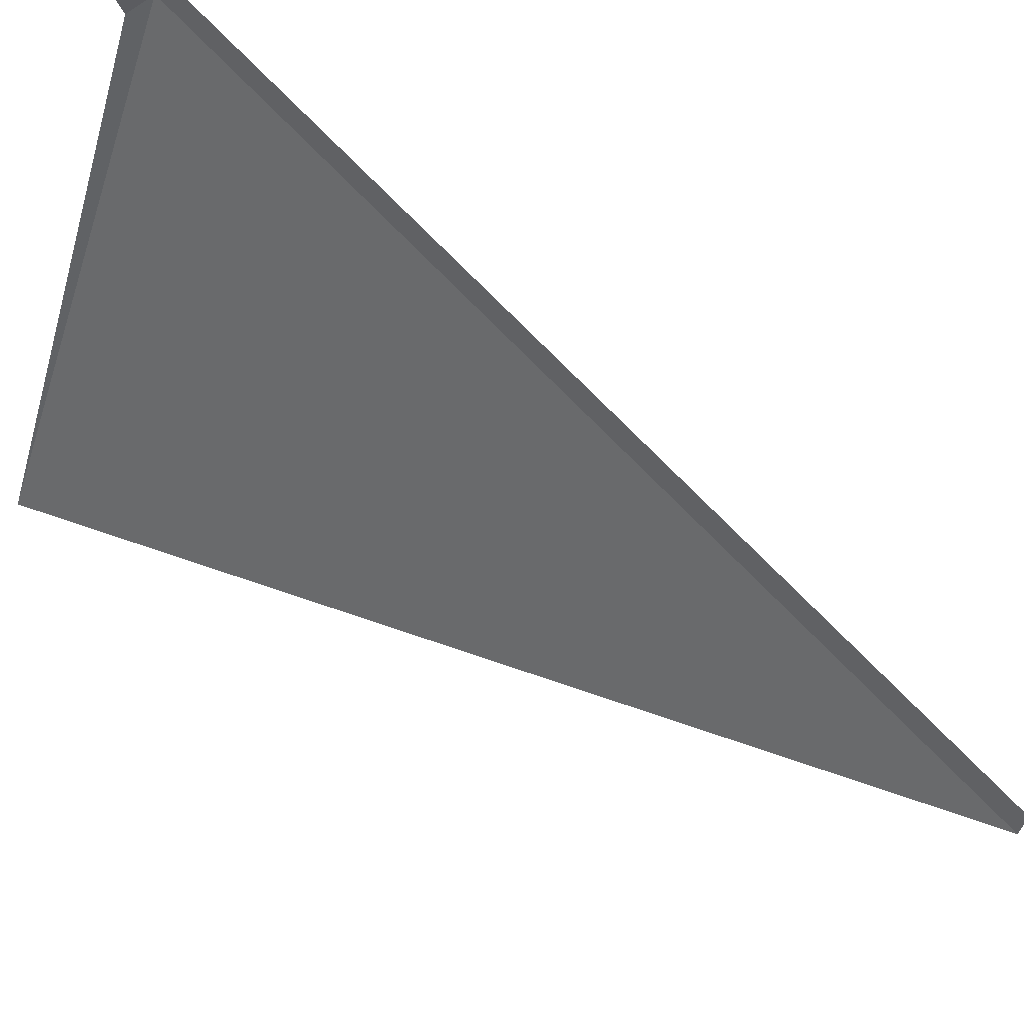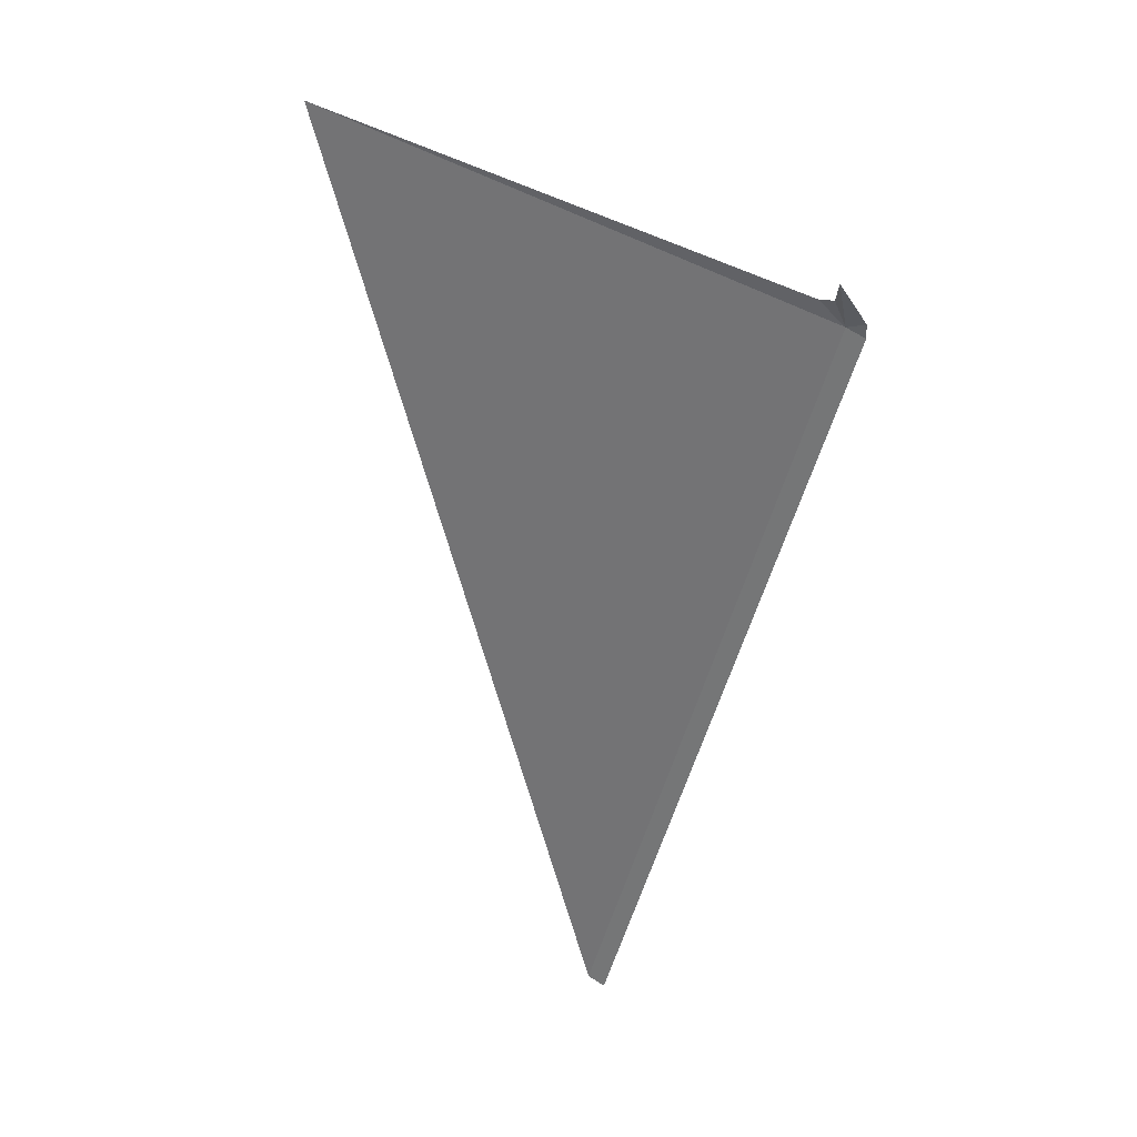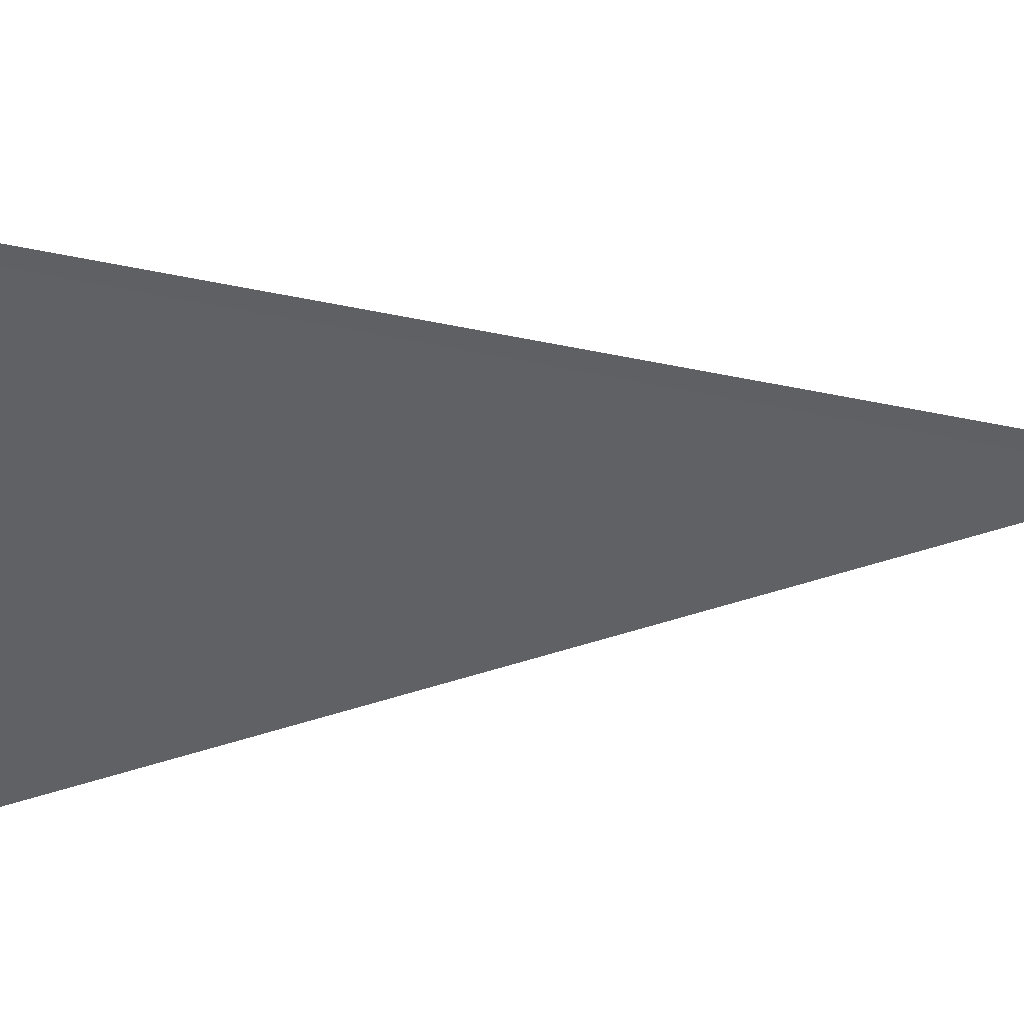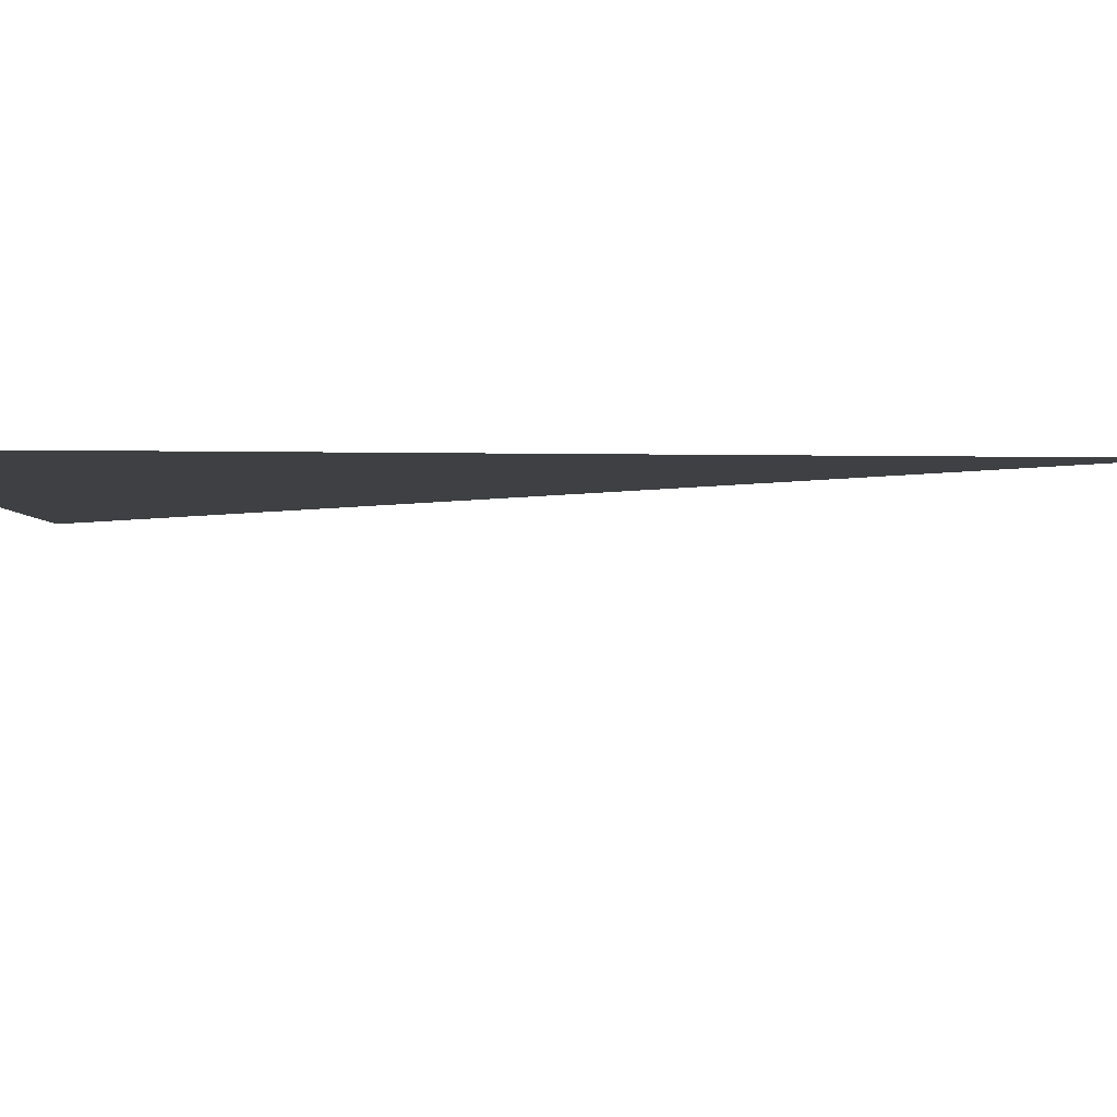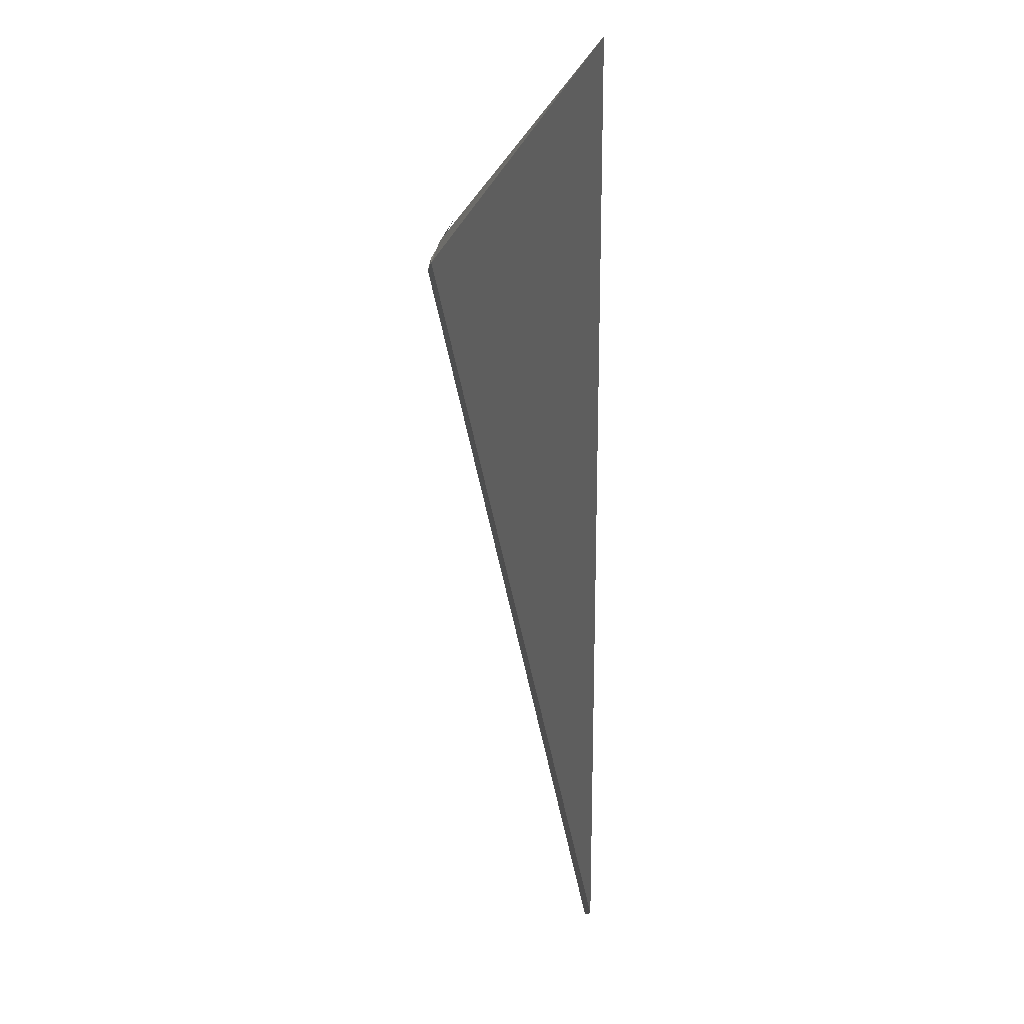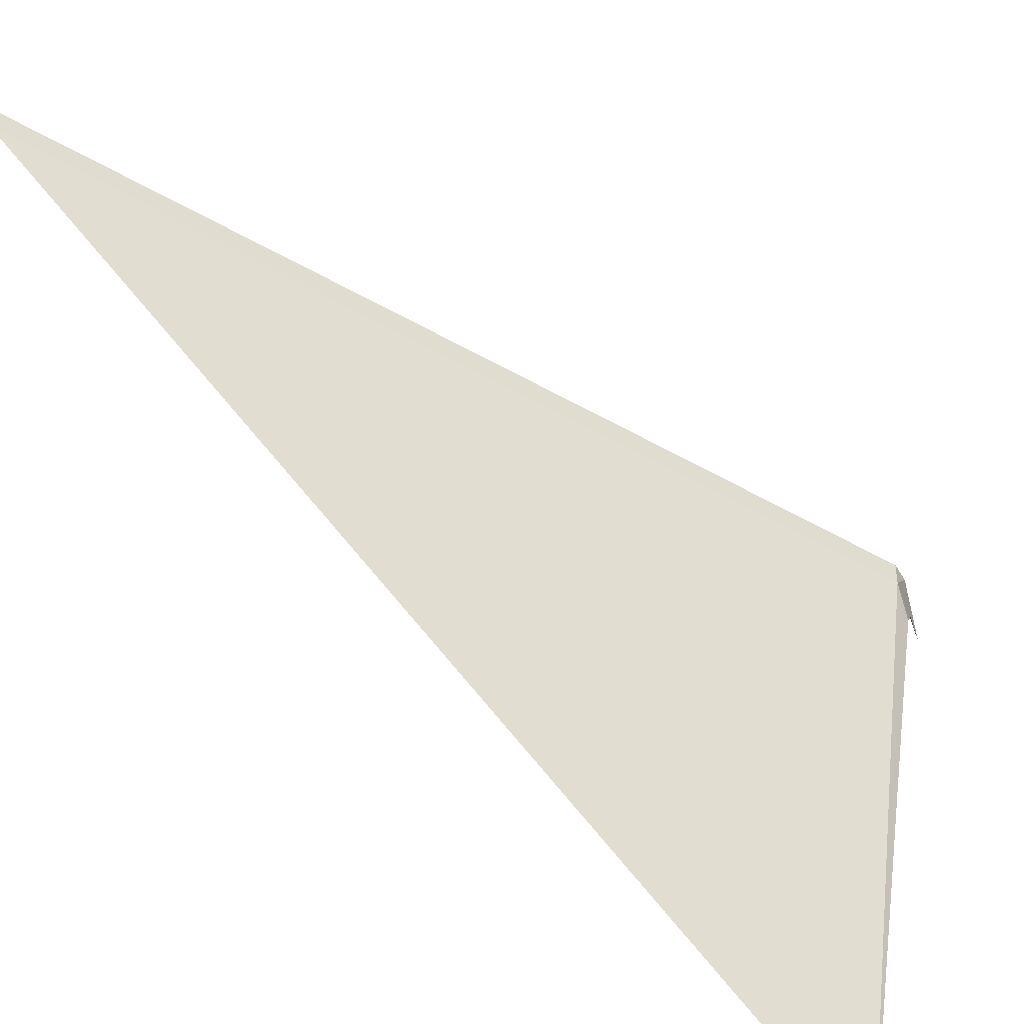
<metadata>
{"format":"obj","ext":"obj","renderer":"f3d","projection":"perspective","resolution":1024,"background":"white","views":[{"elev":57.0,"azim":-56.3,"up":"+Z"},{"elev":40.6,"azim":-43.5,"up":"+Y"},{"elev":60.1,"azim":-95.8,"up":"+Z"},{"elev":-74.2,"azim":-97.7,"up":"+Z"},{"elev":-9.9,"azim":177.3,"up":"+Y"},{"elev":-62.2,"azim":44.7,"up":"+Z"}]}
</metadata>
<code>
v 116 81.35 29.64
v 115.9 81.55 29.42
v 115.9 81.63 29.6
v 115.7 81.91 29.74
v 116 81.47 29.84
v 116 81.31 29.82
v 114.4 82.09 24.94
v 114.3 73.85 28.8
v 114.2 73.87 28.62
f 1 2 3
f 1 3 4
f 1 4 5
f 1 5 6
f 1 7 2
f 1 6 8
f 1 9 7
f 1 8 9

</code>
